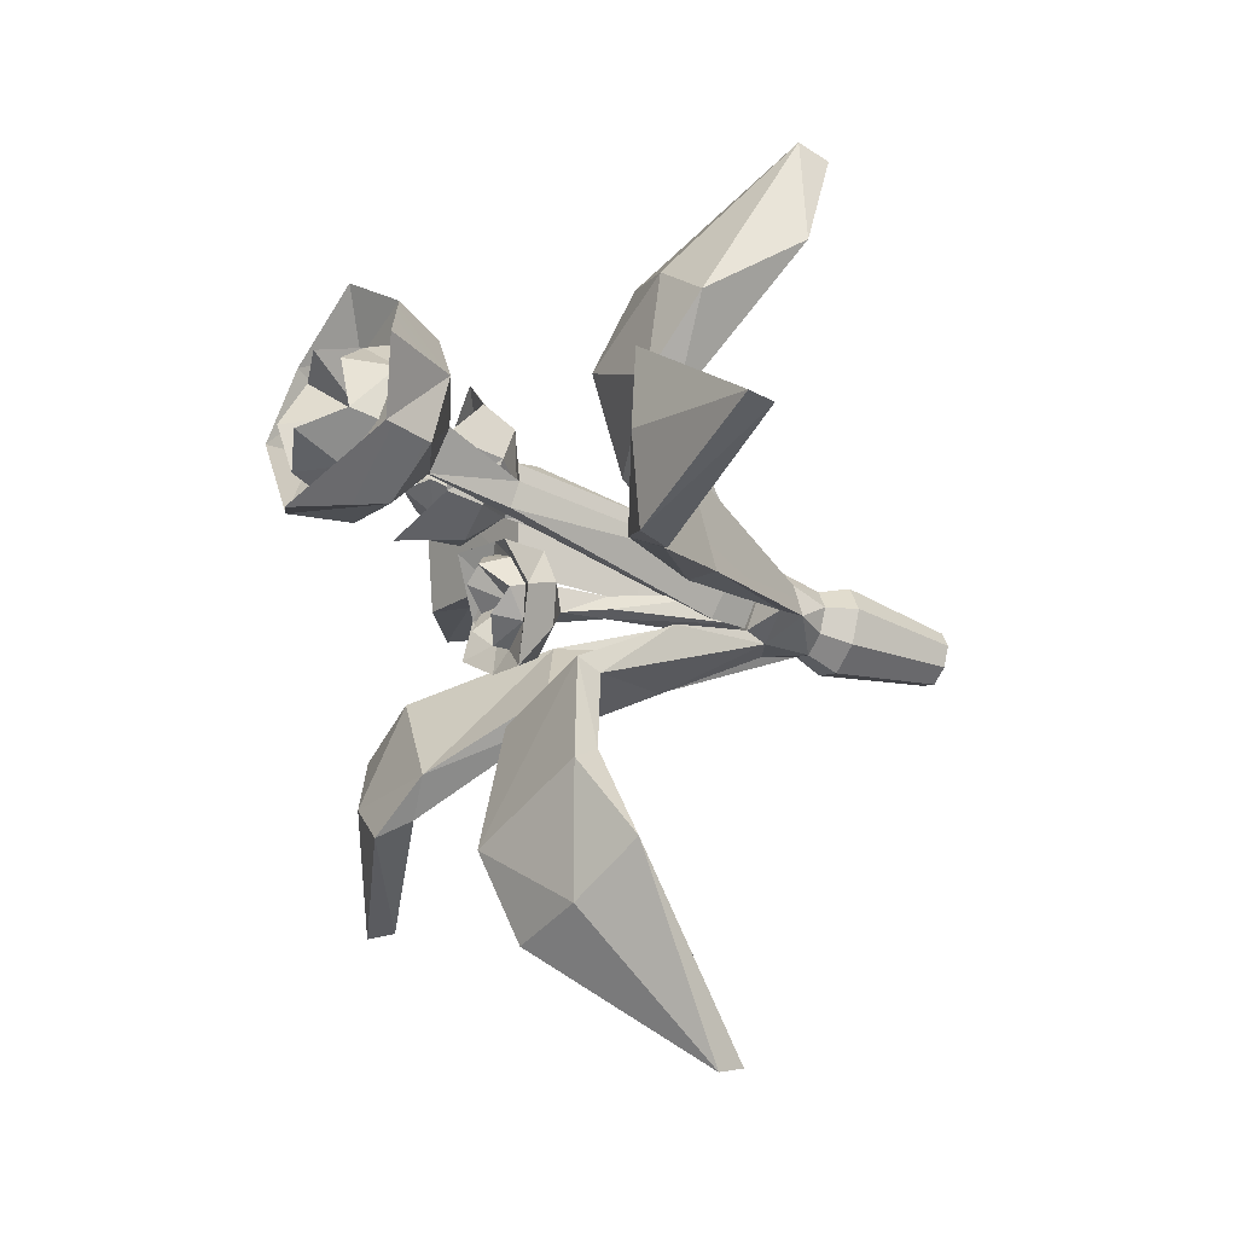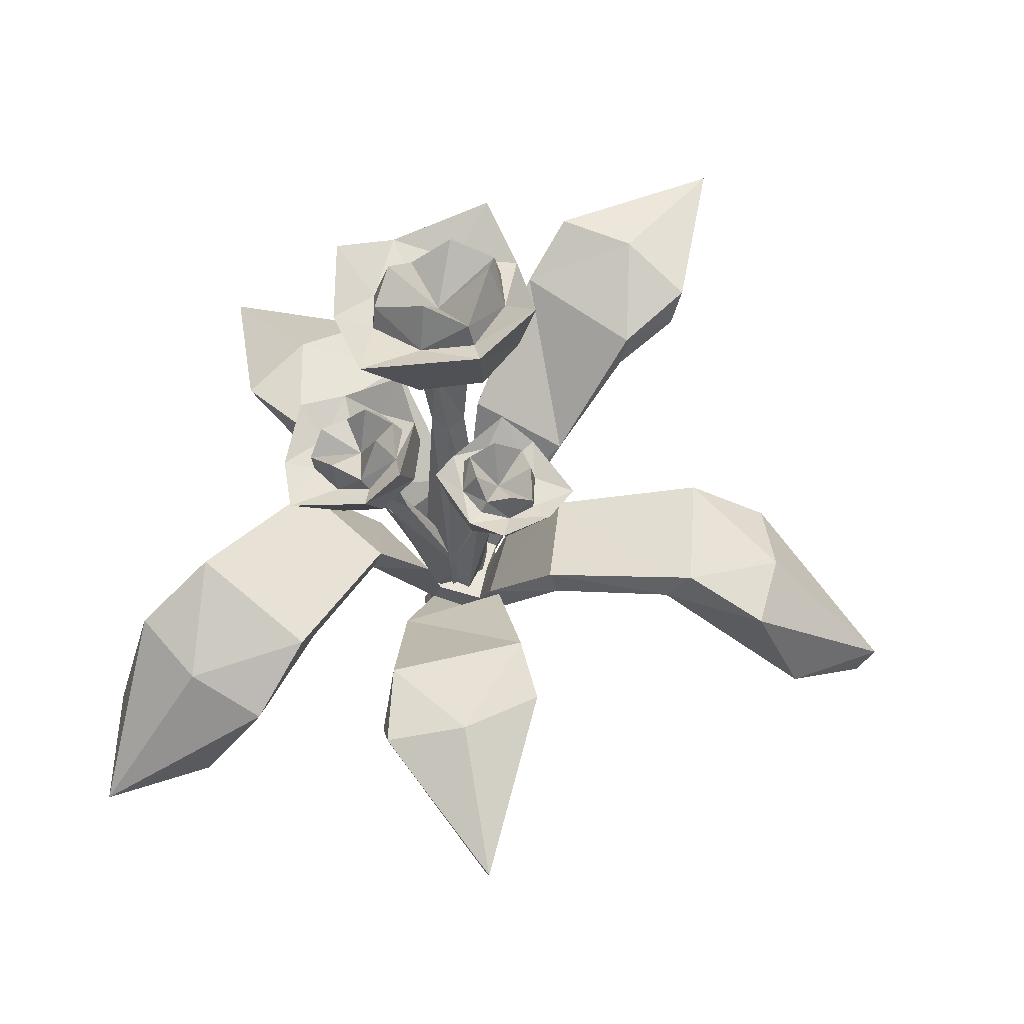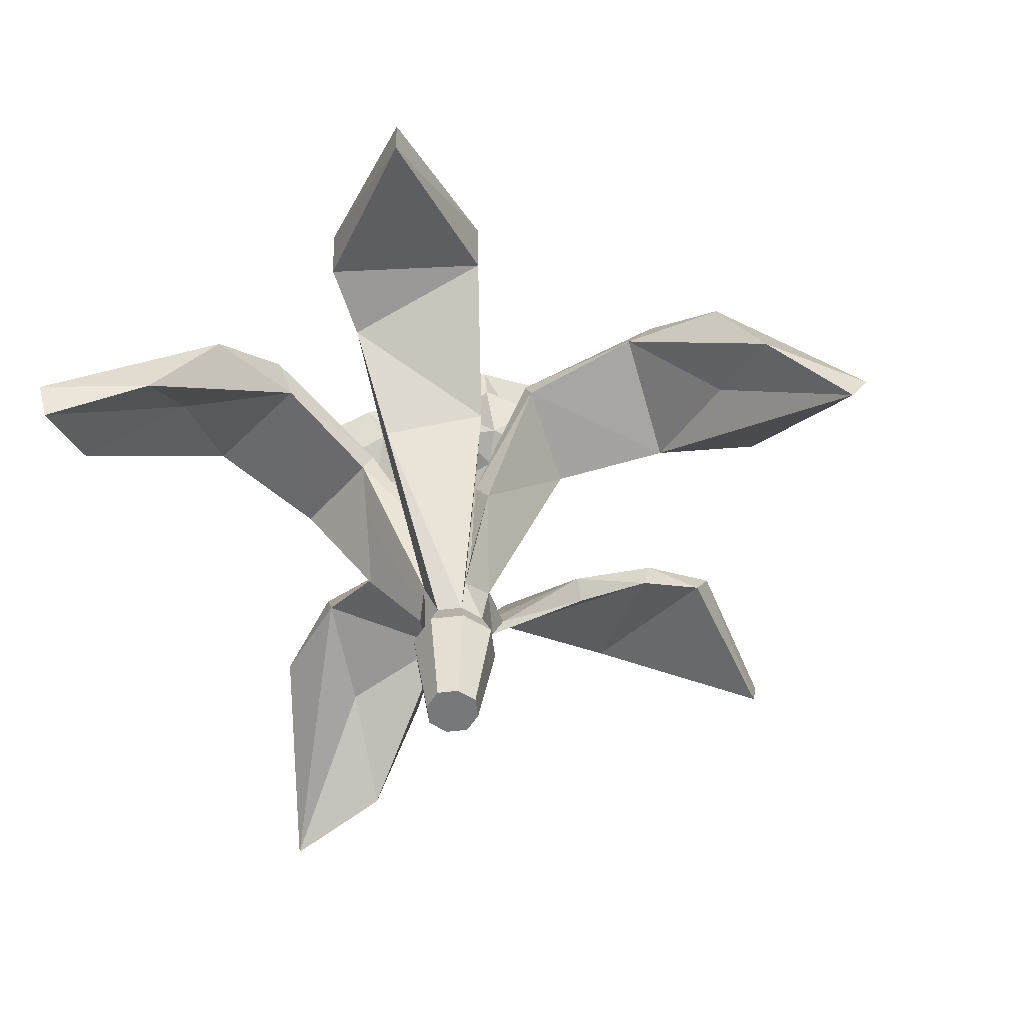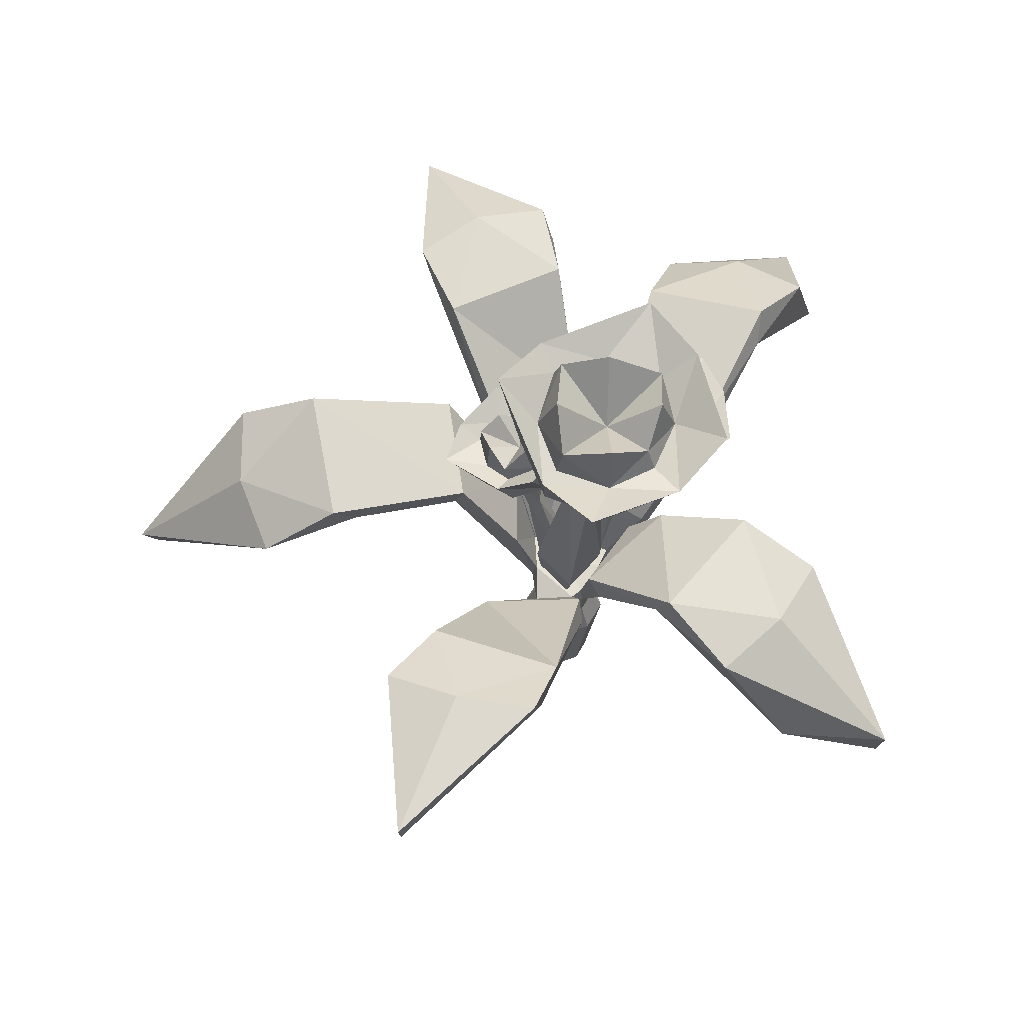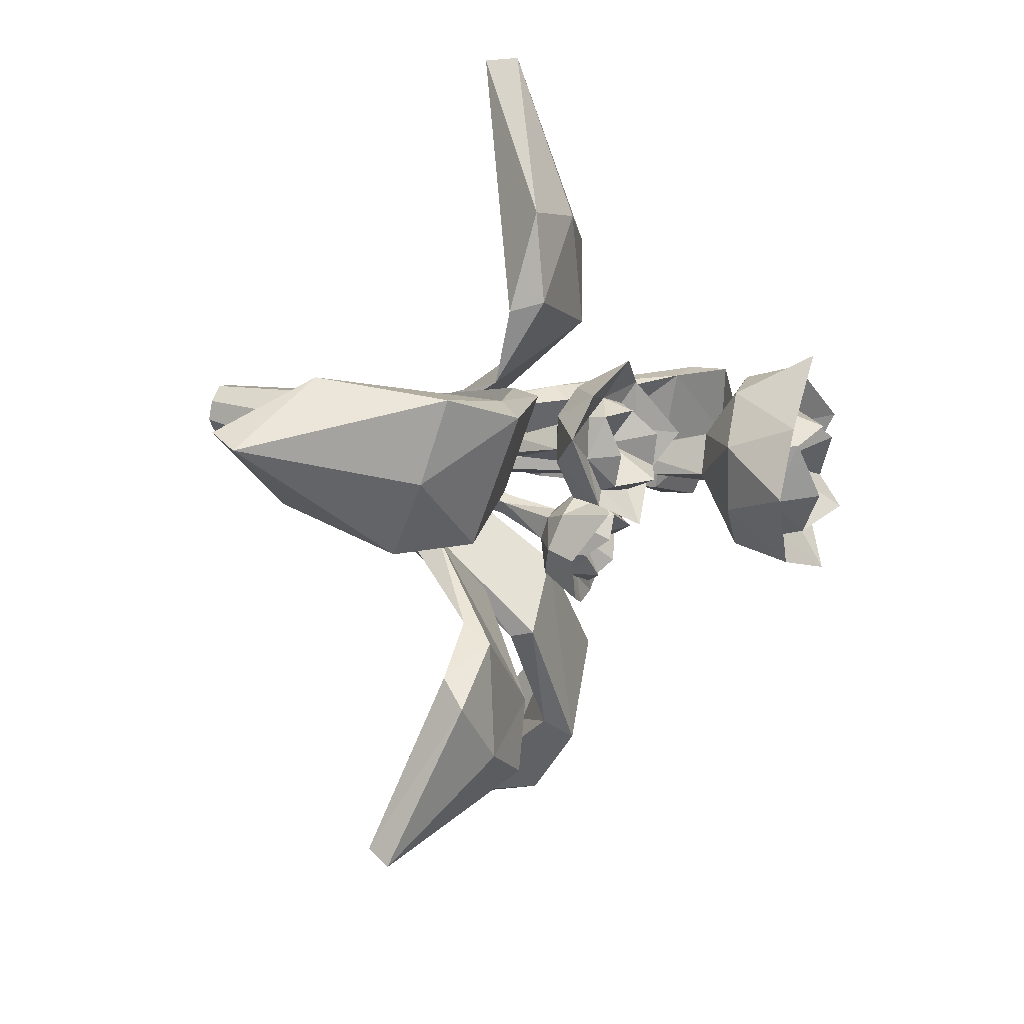
<metadata>
{"format":"obj","ext":"obj","renderer":"f3d","projection":"perspective","resolution":1024,"background":"white","views":[{"elev":-32.9,"azim":-116.7,"up":"+Z"},{"elev":58.9,"azim":109.7,"up":"+Y"},{"elev":-57.4,"azim":122.0,"up":"+Y"},{"elev":59.9,"azim":-85.6,"up":"+Y"},{"elev":33.0,"azim":112.6,"up":"+Z"}]}
</metadata>
<code>
o SM_Env_Plant_05
v 39.66 10.66 0.9775
v 37.1 7.442 2.602
v 48.28 3.152 -14.18
v 49.46 5.892 -14.97
v 29.9 13.31 -13.79
v 27.33 10.09 -12.16
v 36.15 12.94 -7.247
v 29.05 6.31 4.4
v 14.02 -0.2411 -4.323
v 19.66 -3.61 5.691
v 22.81 11.16 -9.247
v 12.69 1.919 -2.845
v 18.33 -1.449 7.168
v 30.72 10.15 3.671
v 5.737 -17.38 8.858
v 5.482 -23.06 6.902
v 4.866 -19.2 3.563
v -23.72 -9.156 48.25
v -23.19 -13.03 47.49
v -5.447 0.7796 37.99
v 0.05698 -0.2718 27.57
v -12.28 -2.418 31.94
v -13.71 2.053 33.98
v -20.29 0.7796 27.57
v -23.48 -9.95 35.61
v -12.37 -0.2718 18.85
v 1.741 -1.325 18.81
v -0.9769 3.583 29.05
v -13.4 3.583 20.33
v -5.559 -6.089 10.21
v -6.439 -9.025 11.73
v 2.467 -6.089 14.84
v 1.188 -14.49 11.41
v -2.323 -15.24 9.207
v 1.671 -17.01 11.3
v -2.548 -17.19 9.446
v 8.024 6.506 -34.62
v 9.285 8.128 -22.97
v 7.448 -6.162 -40
v -1.512 -9.655 -48.25
v -0.2422 -13.07 -46.64
v -8.998 2.404 -29.9
v -4.967 4.694 -19.02
v 0.6127 1.704 -30.68
v -1.139 5.283 -33.9
v 11.24 4.507 -9.839
v -0.1634 2.057 -7.111
v -6.407 7.868 -21.46
v -0.4978 4.781 -6.063
v 7.845 11.3 -25.41
v 10.9 7.23 -8.791
v 8.393 -9.025 -1.847
v -0.6861 -6.089 0.7136
v 8.547 -6.089 -0.09388
v 1.15 -17.58 2.603
v 0.5909 -15.11 3.26
v -30.43 13.15 -12.04
v -28.33 9.301 -11.46
v -48.78 9.496 -8.825
v -49.5 12.5 -8.98
v -34.41 15.54 5.246
v -32.31 11.69 5.829
v -33.7 15.65 -3.778
v -22.12 6.33 -6.782
v -14.71 -0.2411 9.823
v -14.14 -3.61 -1.655
v -27.04 11.44 7.302
v -12.79 1.919 9.285
v -12.22 -1.449 -2.193
v -22.85 10.49 -7.262
v -3.837 -16.62 3.632
v -2.788 -19.89 4.481
v -3.287 -15.4 8.129
v -3.026 -18.8 7.728
v 32.87 6.506 35.05
v 22.45 8.128 29.69
v 37.68 -6.162 37.54
v 47.45 -13.07 34.77
v 42.27 -8.153 24.27
v 49.5 -9.655 34.6
v 38.31 2.404 18.25
v 27.01 4.694 15.62
v 33.67 1.704 26.7
v 37.32 5.282 27.01
v 10.42 4.507 24.08
v 14.42 2.057 13.07
v 29.84 7.868 15.76
v 13.73 4.781 12.21
v 25.28 11.3 29.83
v 9.73 7.23 23.23
v 5.317 -9.025 17.31
v 8.182 -6.089 8.319
v 3.77 -6.089 16.47
v 3.151 -19.41 11.04
v 5.396 -15.11 7.986
v 1.701 -23.06 10.68
v 4.273 -23.06 9.475
v 1.701 -15.11 6.902
v 5.178 -15.11 2.654
v 1.701 -23.06 3.122
v 4.273 -23.06 4.33
v 4.806 -38.52 6.902
v 1.701 -38.52 6.902
v 3.813 -38.52 4.79
v 1.701 -38.52 3.798
v -2.079 -23.06 6.902
v 1.701 -26.38 11.99
v 5.16 -26.38 10.36
v 6.786 -26.38 6.902
v 5.16 -26.38 3.443
v 1.701 -26.38 1.818
v -3.383 -26.38 6.902
v -1.758 -26.38 3.443
v -0.8708 -23.06 4.33
v 3.48 -14.41 12.21
v -0.8708 -23.06 9.475
v -1.758 -26.38 10.36
v -0.4109 -38.52 4.79
v -1.403 -38.52 6.902
v 1.701 -38.52 10.01
v 3.813 -38.52 9.015
v -0.4109 -38.52 9.015
v -8.243 33.9 24.85
v -4.085 26.22 20.42
v 2.132 35.03 21.05
v 2.434 27.53 17.08
v -4.78 37.76 -1.197
v 2.096 35.21 3.128
v -6.374 27.66 1.397
v 0.7894 28.58 3.27
v 8.319 35.72 15.35
v 4.2 28.47 9.891
v -12.9 26.36 4.744
v -14.66 25.4 11.93
v -14.58 31.76 4.601
v -20.24 33.93 10.44
v -11.23 25.3 18.54
v -13.62 30.66 19.94
v 1.763 32.91 10.52
v -0.6388 33.44 4.833
v -7.354 33.13 3.444
v -12.61 31.76 5.963
v -13.57 30.35 12.06
v -4.923 31.02 19.01
v -10.41 30.08 16.98
v 0.2967 32.31 17.01
v -1.163 36.04 5.7
v -0.9072 37.8 11.06
v -8.041 38.52 5.649
v -12.35 34.71 6.616
v -12.34 35.83 12.09
v -9.806 32.63 16.13
v -5.849 36.32 17.34
v -0.7888 34.91 17.15
v -5.834 30.89 11.28
v -5.027 23.25 7.214
v -1.47 23.41 10.19
v -8.292 22.62 10.95
v -4.224 22.83 14.02
v 0.2925 -10.83 3.295
v 4.56 -10.57 6.878
v 1.529 -18.58 4.096
v 4.218 -18.39 6.362
v -3.611 -11.72 7.775
v -0.9235 -19.22 6.918
v 1.268 -11.39 11.48
v 2.151 -18.97 9.259
v -0.7144 13.78 8.51
v -1.697 13.49 11.03
v -4.381 13.25 9.902
v -3.102 13.57 7.359
v 3.247 15.68 26.24
v 5.101 10.2 22.56
v 10.83 14.28 25.32
v 10.17 9.824 21.46
v 11.11 20.26 10.05
v 14.17 16.44 13.43
v 7.467 13.85 9.85
v 11.9 12.47 12.23
v 15.99 13.85 22.49
v 12.83 10.81 17.08
v 2.392 14.24 10.96
v -0.2665 13.24 15.34
v 2.491 18.15 11.55
v -1.759 20.28 15.02
v 0.6787 11.58 20.18
v 0.02953 15.46 21.69
v 12.1 14.2 17.91
v 11.73 15.78 13.89
v 7.619 17.39 12
v 3.499 17.51 12.73
v 1.452 16.15 16.41
v 5.842 13.66 22.32
v 2.509 14.63 20.07
v 9.829 13.44 21.92
v 11.78 17.48 14.84
v 11.32 17.94 18.74
v 7.911 20.78 14.28
v 4.165 19.27 13.69
v 3.393 19.37 17.52
v 3.592 16.23 20.01
v 6.683 17.5 21.98
v 9.659 15.37 22.31
v 6.666 14.68 17.04
v 6.317 10.02 13.15
v 8.077 8.907 15.64
v 3.402 9.99 15.09
v 5.481 8.776 17.72
v 3.236 -12.82 5.515
v 5.359 -14.11 8.523
v 2.238 -18.21 4.905
v 3.582 -19 6.812
v -0.2817 -12.94 7.809
v 0.009525 -18.34 6.337
v 2.225 -14.35 10.99
v 1.596 -19.2 8.356
v 6.834 2.703 13
v 5.676 2.474 14.5
v 4.116 3.107 13.34
v 5.475 3.289 11.88
v 10.52 12.41 -2.74
v 7.61 7.414 -2.116
v 5.464 11.23 -6.799
v 3.902 7.039 -4.483
v -4.087 14.55 2.758
v -3.698 11.76 -1.429
v -1.551 9.092 4.46
v -2.755 8.255 0.2834
v 0.6946 10.61 -8.191
v -0.359 7.414 -3.334
v 2.163 9.476 6.826
v 6.418 9.092 5.678
v 2.18 12.83 6.761
v 6.658 14.96 7.375
v 8.805 8.253 2.055
v 9.819 11.68 1.877
v 0.3472 10.35 -3.098
v -1.897 11.22 -0.3205
v -0.6226 12.31 3.39
v 2.301 12.44 5.402
v 5.805 11.68 4.274
v 6.78 10.31 -2.101
v 7.414 10.83 1.315
v 4.136 10.13 -4.239
v -1.492 12.76 -0.7685
v 1.045 13.58 -2.801
v 0.3081 15.42 2.147
v 2.343 14.04 4.583
v 5.053 14.54 2.746
v 6.613 12.18 0.8487
v 5.803 13.51 -2.051
v 4.334 11.79 -4.198
v 3.104 10.59 0.6815
v 1.354 6.221 2.81
v 1.824 5.591 0.1719
v 4.264 6.379 3.37
v 4.631 5.679 0.4474
v 0.3107 -13.87 7.194
v 0.8764 -14.59 4.014
v 0.931 -18.49 7.671
v 1.289 -18.92 5.659
v 3.806 -13.76 7.884
v 3.137 -18.47 8.116
v 4.249 -14.56 4.361
v 3.417 -18.94 5.886
v 1.455 0.06268 1.944
v 3.054 0.02208 1.708
v 3.277 0.4044 3.385
v 1.58 0.4116 3.477
f 1 2 3
f 4 3 5
f 5 3 6
f 3 2 6
f 5 7 4
f 4 7 1
f 1 3 4
f 6 8 9
f 9 8 10
f 6 9 11
f 11 9 12
f 12 13 11
f 14 11 13
f 10 8 13
f 13 8 14
f 13 15 10
f 10 15 16
f 8 2 14
f 14 2 1
f 1 7 14
f 14 7 11
f 11 7 5
f 5 6 11
f 6 2 8
f 12 17 13
f 13 17 15
f 18 19 20
f 20 19 21
f 19 22 21
f 20 23 18
f 18 23 24
f 24 25 18
f 18 25 19
f 25 22 19
f 21 26 27
f 28 21 27
f 27 29 28
f 29 27 30
f 30 26 29
f 27 26 31
f 30 27 32
f 30 31 26
f 26 22 25
f 29 26 24
f 24 26 25
f 24 23 29
f 29 23 28
f 28 23 20
f 20 21 28
f 21 22 26
f 32 33 30
f 30 33 34
f 27 31 35
f 35 31 36
f 27 35 32
f 32 35 33
f 37 38 39
f 40 41 42
f 42 41 43
f 41 44 43
f 42 45 40
f 40 45 37
f 37 39 40
f 40 39 41
f 38 44 39
f 39 44 41
f 38 46 43
f 43 46 47
f 48 43 49
f 49 43 47
f 49 50 48
f 50 49 51
f 46 38 51
f 51 38 50
f 47 46 52
f 49 47 53
f 53 54 49
f 51 49 54
f 52 46 54
f 54 46 51
f 50 38 37
f 37 45 50
f 50 45 48
f 48 45 42
f 42 43 48
f 43 44 38
f 47 52 55
f 55 52 17
f 47 55 53
f 53 55 56
f 57 58 59
f 60 59 61
f 61 59 62
f 59 58 62
f 61 63 60
f 60 63 57
f 57 59 60
f 62 64 65
f 65 64 66
f 62 65 67
f 67 65 68
f 68 69 67
f 70 67 69
f 66 64 69
f 69 64 70
f 69 71 66
f 66 71 72
f 64 58 70
f 70 58 57
f 57 63 70
f 70 63 67
f 67 63 61
f 61 62 67
f 62 58 64
f 68 73 69
f 69 73 71
f 68 65 73
f 73 65 74
f 75 76 77
f 78 79 80
f 80 79 81
f 81 79 82
f 78 83 79
f 79 83 82
f 81 84 80
f 80 84 75
f 75 77 80
f 80 77 78
f 76 83 77
f 77 83 78
f 76 85 82
f 82 85 86
f 87 82 88
f 88 82 86
f 88 89 87
f 89 88 90
f 85 76 90
f 90 76 89
f 86 85 91
f 88 86 92
f 92 93 88
f 90 88 93
f 91 85 93
f 93 85 90
f 89 76 75
f 75 84 89
f 89 84 87
f 87 84 81
f 81 82 87
f 82 83 76
f 86 91 15
f 15 91 94
f 86 15 92
f 92 15 95
f 35 96 94
f 94 96 97
f 56 98 99
f 99 98 95
f 55 17 100
f 100 17 101
f 102 103 104
f 104 103 105
f 72 106 74
f 107 108 96
f 96 108 97
f 109 110 16
f 16 110 101
f 111 100 110
f 110 100 101
f 112 106 113
f 113 106 114
f 15 17 95
f 95 17 99
f 33 35 115
f 115 35 94
f 98 56 73
f 73 56 71
f 96 35 116
f 116 35 36
f 107 96 117
f 117 96 116
f 105 103 118
f 118 103 119
f 114 100 113
f 113 100 111
f 55 100 72
f 72 100 114
f 56 55 71
f 71 55 72
f 120 103 121
f 121 103 102
f 119 103 122
f 122 103 120
f 112 117 106
f 106 117 116
f 106 116 74
f 74 116 36
f 74 36 73
f 73 36 34
f 33 98 34
f 34 98 73
f 98 33 95
f 95 33 115
f 16 15 97
f 97 15 94
f 109 16 108
f 108 16 97
f 111 110 105
f 105 110 104
f 109 102 110
f 110 102 104
f 111 105 113
f 113 105 118
f 112 113 119
f 119 113 118
f 109 108 102
f 102 108 121
f 107 120 108
f 108 120 121
f 107 117 120
f 120 117 122
f 112 119 117
f 117 119 122
f 114 106 72
f 95 115 92
f 92 115 93
f 94 91 115
f 115 91 93
f 36 31 34
f 34 31 30
f 72 74 66
f 66 74 65
f 56 99 53
f 53 99 54
f 17 52 99
f 99 52 54
f 16 101 10
f 10 101 9
f 12 9 17
f 17 9 101
f 123 124 125
f 125 124 126
f 127 128 129
f 129 128 130
f 131 132 128
f 128 132 130
f 133 134 135
f 135 134 136
f 137 124 138
f 138 124 123
f 127 129 135
f 135 129 133
f 136 134 138
f 138 134 137
f 132 131 126
f 126 131 125
f 131 128 139
f 139 128 140
f 128 127 140
f 140 127 141
f 127 135 141
f 141 135 142
f 136 143 135
f 135 143 142
f 123 144 138
f 138 144 145
f 136 138 143
f 143 138 145
f 123 125 144
f 144 125 146
f 125 131 146
f 146 131 139
f 140 147 139
f 139 147 148
f 140 141 147
f 147 141 149
f 142 150 141
f 141 150 149
f 142 143 150
f 150 143 151
f 145 144 152
f 152 144 153
f 145 152 143
f 143 152 151
f 146 154 144
f 144 154 153
f 146 139 154
f 154 139 148
f 148 147 155
f 147 149 155
f 149 150 155
f 150 151 155
f 152 153 155
f 151 152 155
f 153 154 155
f 154 148 155
f 129 130 156
f 132 157 130
f 130 157 156
f 129 156 133
f 133 156 158
f 134 133 158
f 124 137 159
f 134 158 137
f 137 158 159
f 132 126 157
f 124 159 126
f 126 159 157
f 160 161 162
f 162 161 163
f 164 160 165
f 165 160 162
f 164 165 166
f 166 165 167
f 166 167 161
f 161 167 163
f 163 167 162
f 162 167 165
f 168 169 161
f 161 169 166
f 169 170 166
f 166 170 164
f 170 171 164
f 164 171 160
f 171 168 160
f 160 168 161
f 159 169 157
f 157 169 168
f 158 170 159
f 159 170 169
f 158 156 170
f 170 156 171
f 156 157 171
f 171 157 168
f 172 173 174
f 174 173 175
f 176 177 178
f 178 177 179
f 180 181 177
f 177 181 179
f 182 183 184
f 184 183 185
f 186 173 187
f 187 173 172
f 176 178 184
f 184 178 182
f 185 183 187
f 187 183 186
f 181 180 175
f 175 180 174
f 180 177 188
f 188 177 189
f 177 176 189
f 189 176 190
f 176 184 190
f 190 184 191
f 185 192 184
f 184 192 191
f 172 193 187
f 187 193 194
f 185 187 192
f 192 187 194
f 172 174 193
f 193 174 195
f 174 180 195
f 195 180 188
f 189 196 188
f 188 196 197
f 189 190 196
f 196 190 198
f 191 199 190
f 190 199 198
f 191 192 199
f 199 192 200
f 194 193 201
f 201 193 202
f 194 201 192
f 192 201 200
f 195 203 193
f 193 203 202
f 195 188 203
f 203 188 197
f 197 196 204
f 196 198 204
f 198 199 204
f 199 200 204
f 201 202 204
f 200 201 204
f 202 203 204
f 203 197 204
f 178 179 205
f 181 206 179
f 179 206 205
f 178 205 182
f 182 205 207
f 183 182 207
f 173 186 208
f 183 207 186
f 186 207 208
f 181 175 206
f 173 208 175
f 175 208 206
f 209 210 211
f 211 210 212
f 213 209 214
f 214 209 211
f 213 214 215
f 215 214 216
f 215 216 210
f 210 216 212
f 212 216 211
f 211 216 214
f 217 218 210
f 210 218 215
f 218 219 215
f 215 219 213
f 219 220 213
f 213 220 209
f 220 217 209
f 209 217 210
f 208 218 206
f 206 218 217
f 207 219 208
f 208 219 218
f 207 205 219
f 219 205 220
f 205 206 220
f 220 206 217
f 221 222 223
f 223 222 224
f 225 226 227
f 227 226 228
f 229 230 226
f 226 230 228
f 231 232 233
f 233 232 234
f 235 222 236
f 236 222 221
f 225 227 233
f 233 227 231
f 234 232 236
f 236 232 235
f 230 229 224
f 224 229 223
f 229 226 237
f 237 226 238
f 226 225 238
f 238 225 239
f 225 233 239
f 239 233 240
f 234 241 233
f 233 241 240
f 221 242 236
f 236 242 243
f 234 236 241
f 241 236 243
f 221 223 242
f 242 223 244
f 223 229 244
f 244 229 237
f 238 245 237
f 237 245 246
f 238 239 245
f 245 239 247
f 240 248 239
f 239 248 247
f 240 241 248
f 248 241 249
f 243 242 250
f 250 242 251
f 243 250 241
f 241 250 249
f 244 252 242
f 242 252 251
f 244 237 252
f 252 237 246
f 246 245 253
f 245 247 253
f 247 248 253
f 248 249 253
f 250 251 253
f 249 250 253
f 251 252 253
f 252 246 253
f 227 228 254
f 230 255 228
f 228 255 254
f 227 254 231
f 231 254 256
f 232 231 256
f 222 235 257
f 232 256 235
f 235 256 257
f 230 224 255
f 222 257 224
f 224 257 255
f 258 259 260
f 260 259 261
f 262 258 263
f 263 258 260
f 262 263 264
f 264 263 265
f 264 265 259
f 259 265 261
f 261 265 260
f 260 265 263
f 266 267 259
f 259 267 264
f 267 268 264
f 264 268 262
f 268 269 262
f 262 269 258
f 269 266 258
f 258 266 259
f 257 267 255
f 255 267 266
f 256 268 257
f 257 268 267
f 256 254 268
f 268 254 269
f 254 255 269
f 269 255 266

</code>
